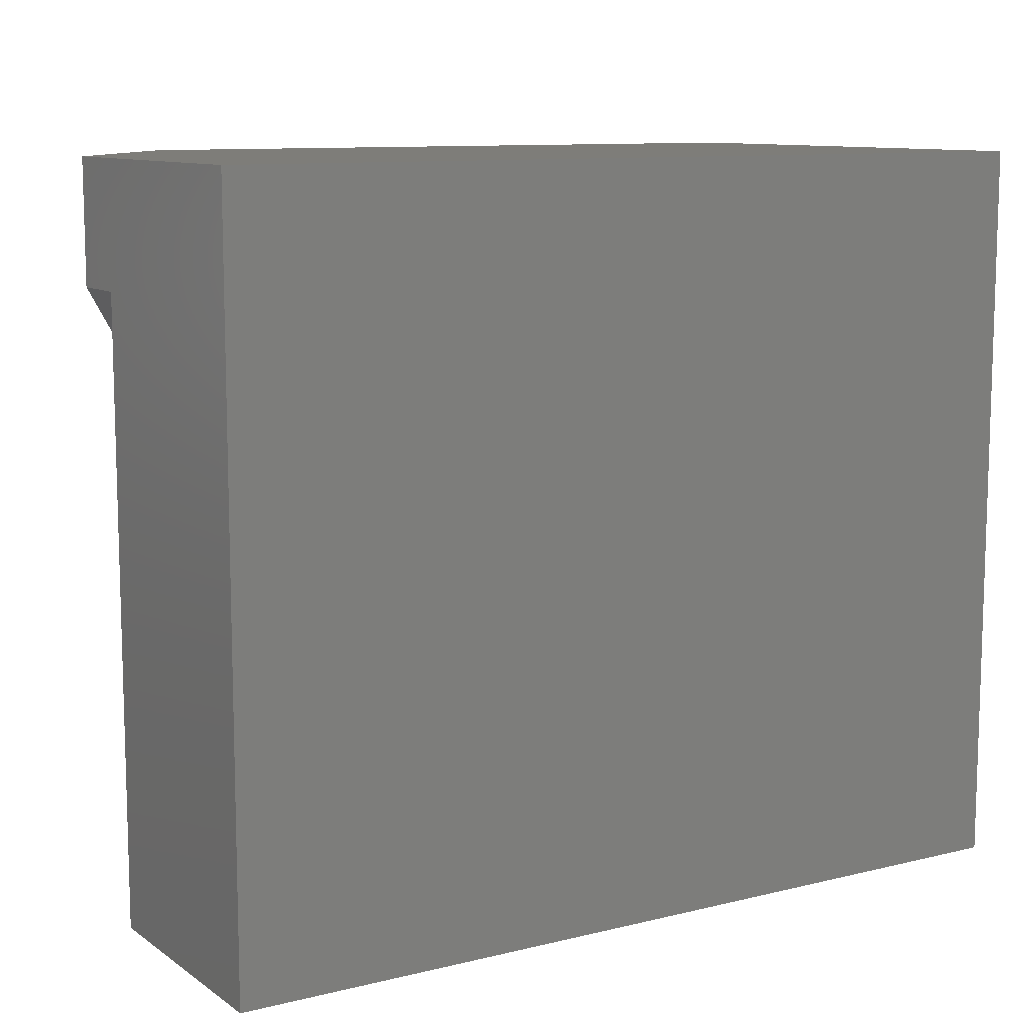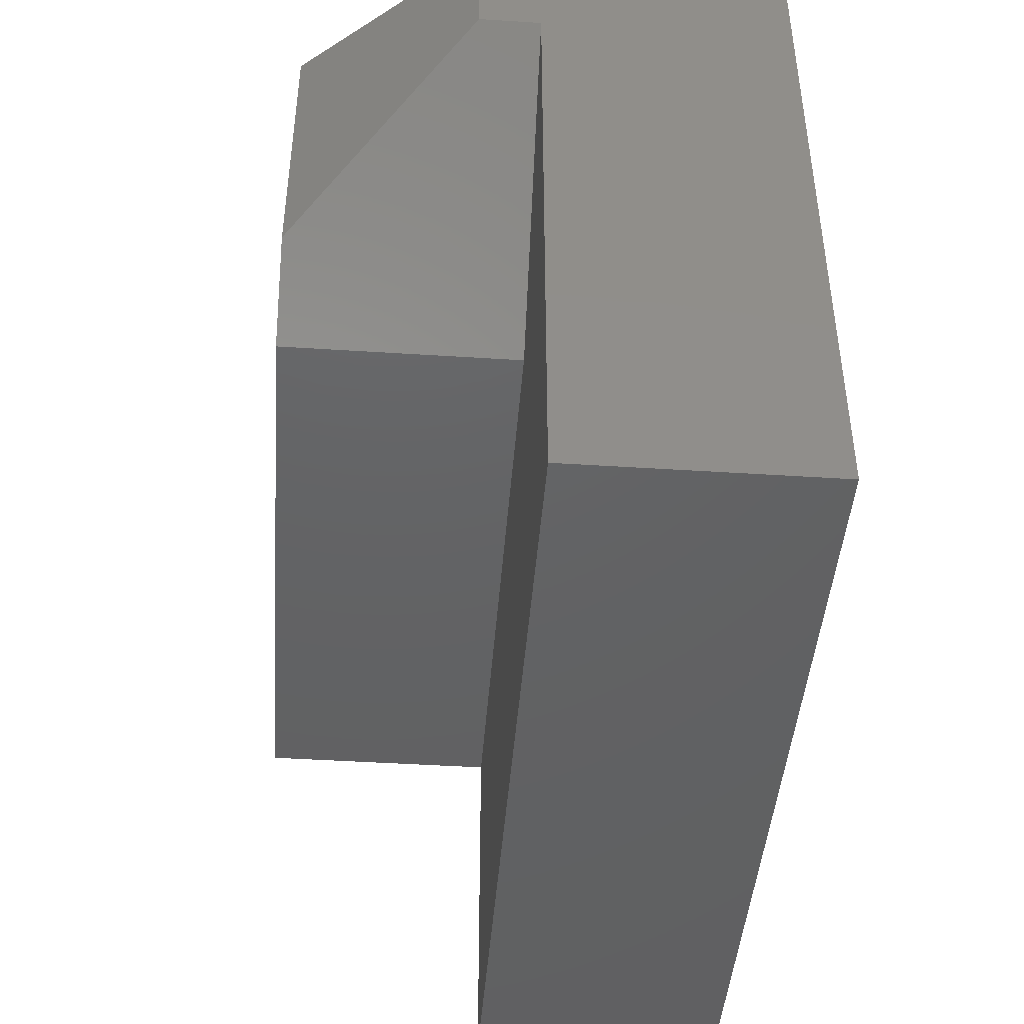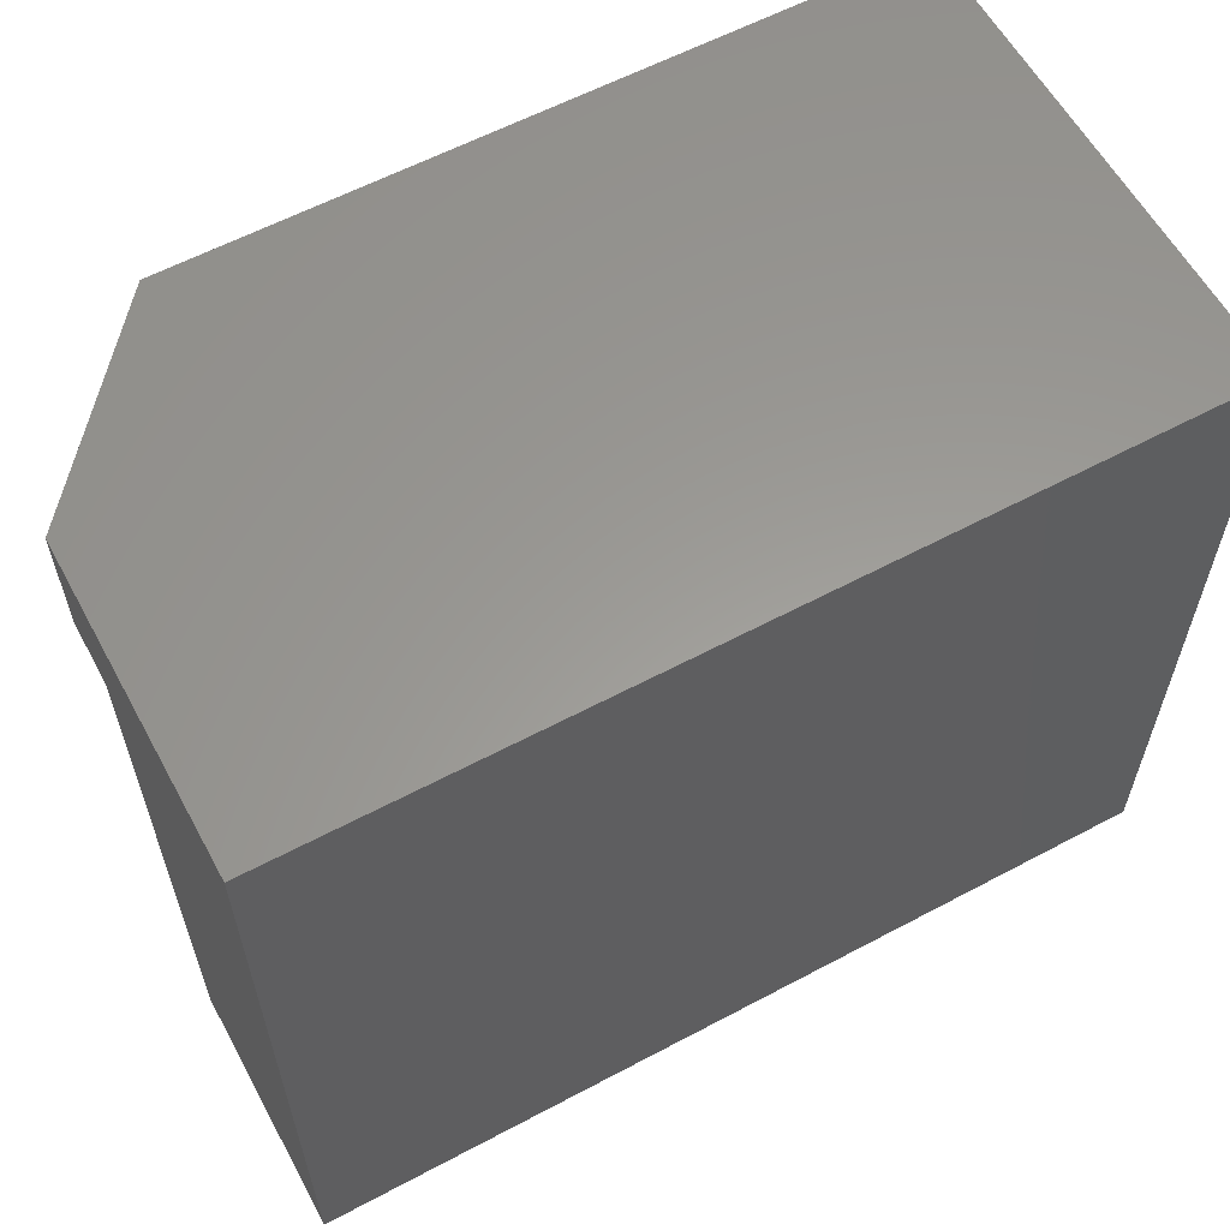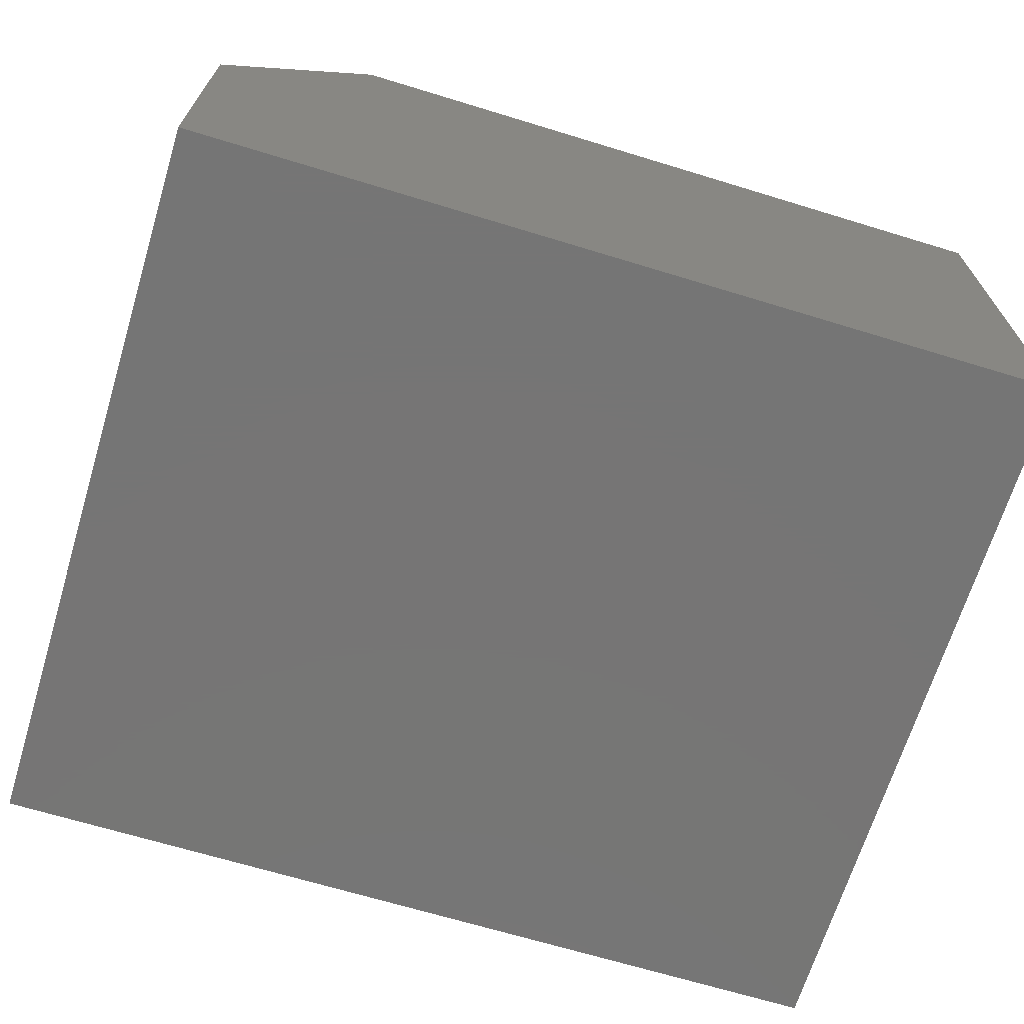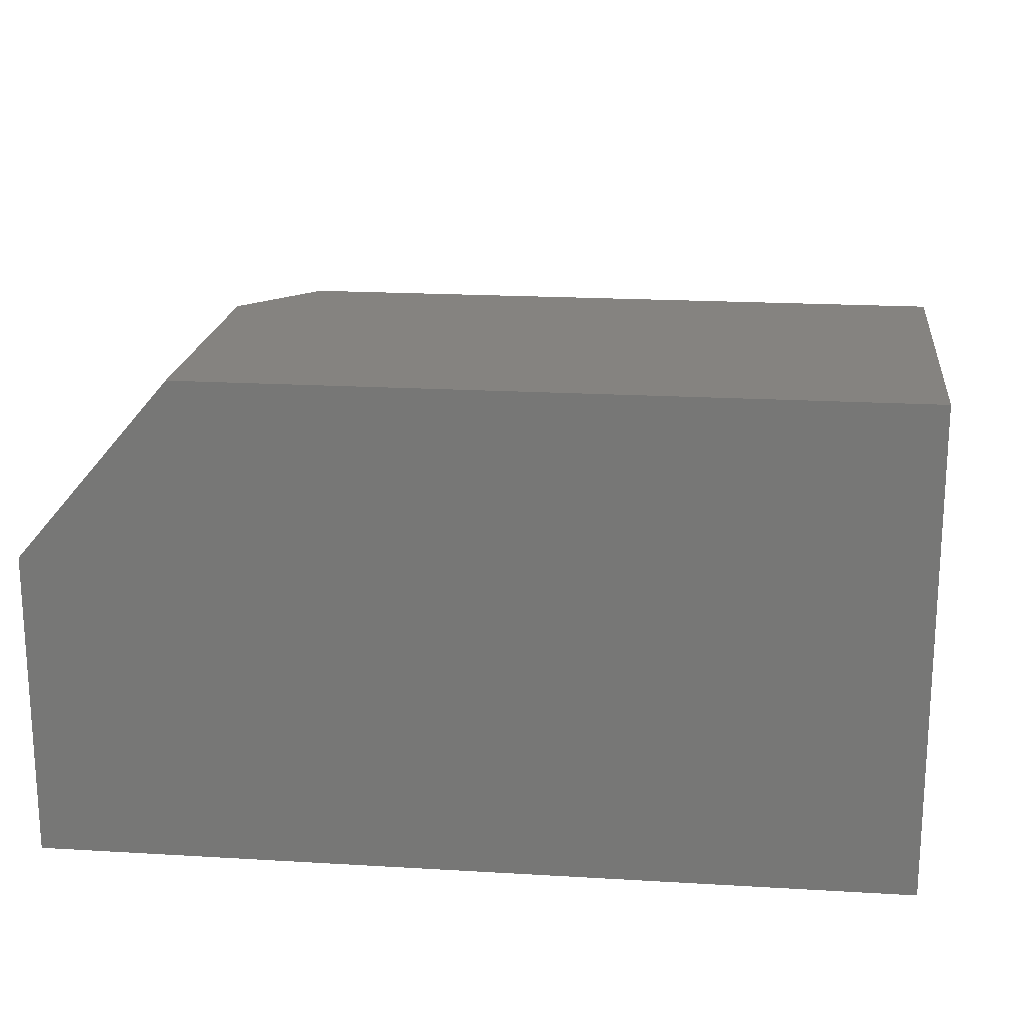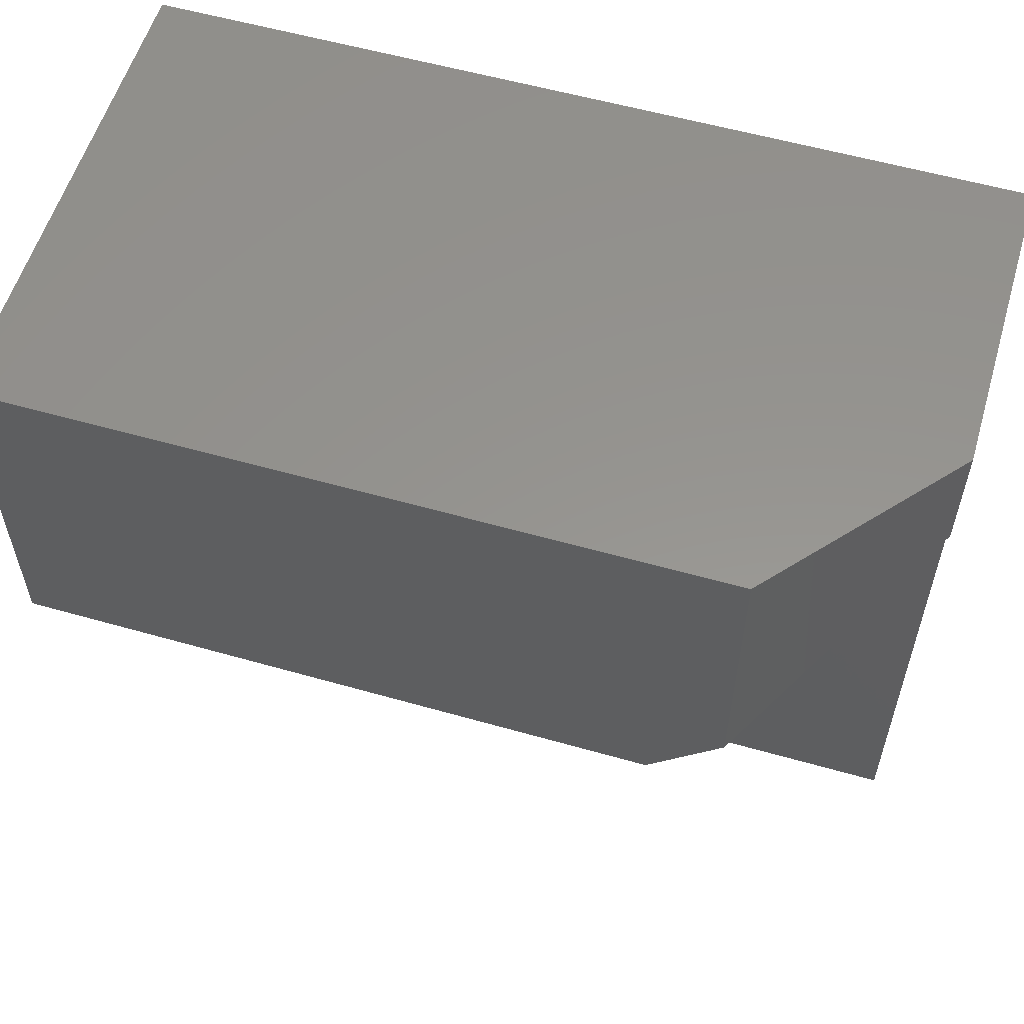
<metadata>
{"format":"stl","ext":"stl","renderer":"f3d","projection":"perspective","resolution":1024,"background":"white","views":[{"elev":10.3,"azim":148.3,"up":"+Y"},{"elev":-44.5,"azim":85.7,"up":"+Y"},{"elev":59.9,"azim":151.4,"up":"+Y"},{"elev":-67.9,"azim":163.0,"up":"+Z"},{"elev":19.2,"azim":-173.6,"up":"+Z"},{"elev":57.2,"azim":16.5,"up":"+Y"}]}
</metadata>
<code>
# stl→obj: 16 verts, 28 faces
v -1.198e-17 -0.2734 -0.1592
v 0 -0.2734 -0.375
v 0.75 -0.2734 -0.1592
v 0.75 -0.2734 -0.375
v 0.75 0.2612 -0.1064
v 0.75 0.3672 -0.1064
v 0.6172 0.1177 0.04984
v 0.6172 0.3672 0.04984
v 0.75 0.3672 -0.375
v 0.75 0.2612 -0.1592
v -2.358e-17 0.05025 0.04984
v -1.198e-17 0.05025 -0.1592
v 0.5547 0.05025 0.04984
v 0.5547 0.05025 -0.1592
v -2.358e-17 0.3672 0.04984
v 2.178e-33 0.3672 -0.375
f 1 2 3
f 3 2 4
f 5 6 7
f 7 6 8
f 6 5 9
f 9 5 10
f 9 10 4
f 4 10 3
f 11 12 13
f 13 12 14
f 15 11 8
f 8 11 13
f 8 13 7
f 12 1 14
f 14 1 3
f 14 3 10
f 2 16 4
f 4 16 9
f 7 13 5
f 5 13 14
f 5 14 10
f 16 15 9
f 9 15 8
f 9 8 6
f 15 16 11
f 11 16 12
f 16 2 12
f 12 2 1

</code>
